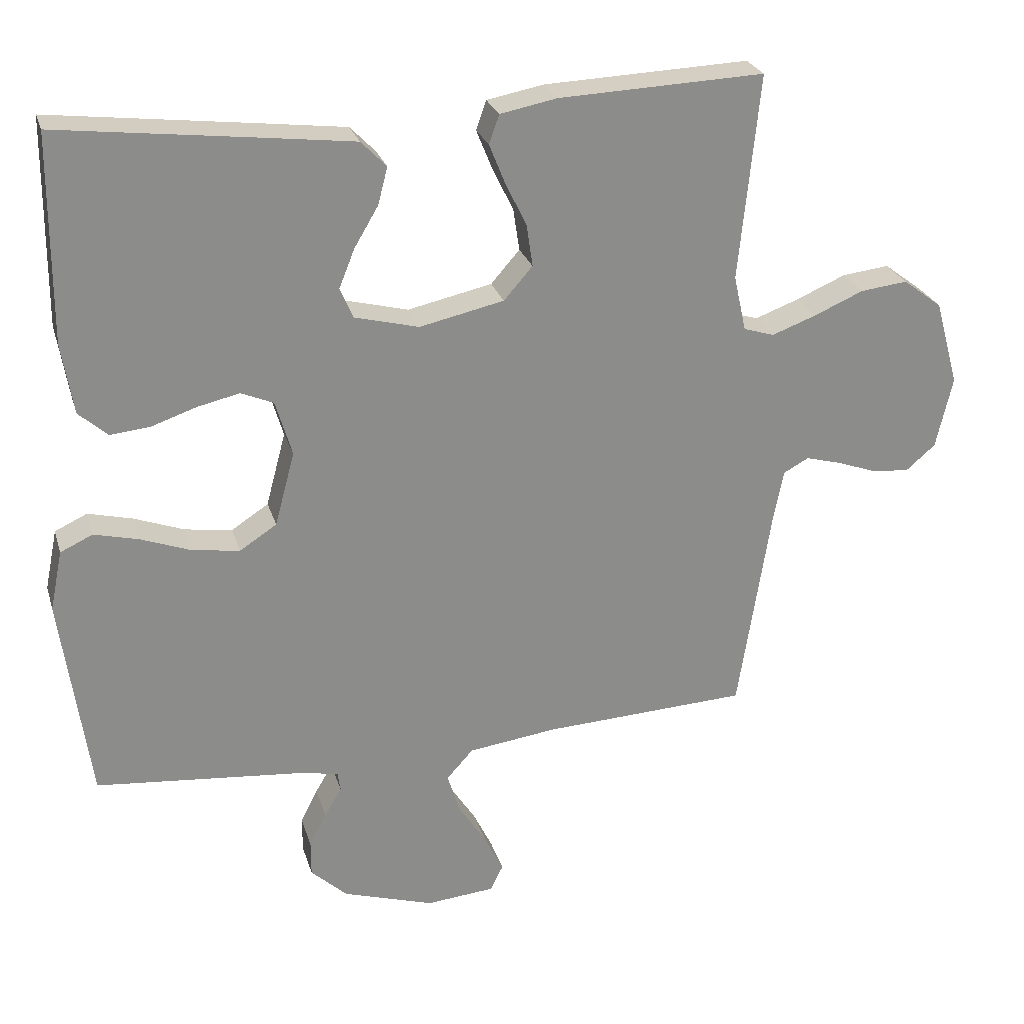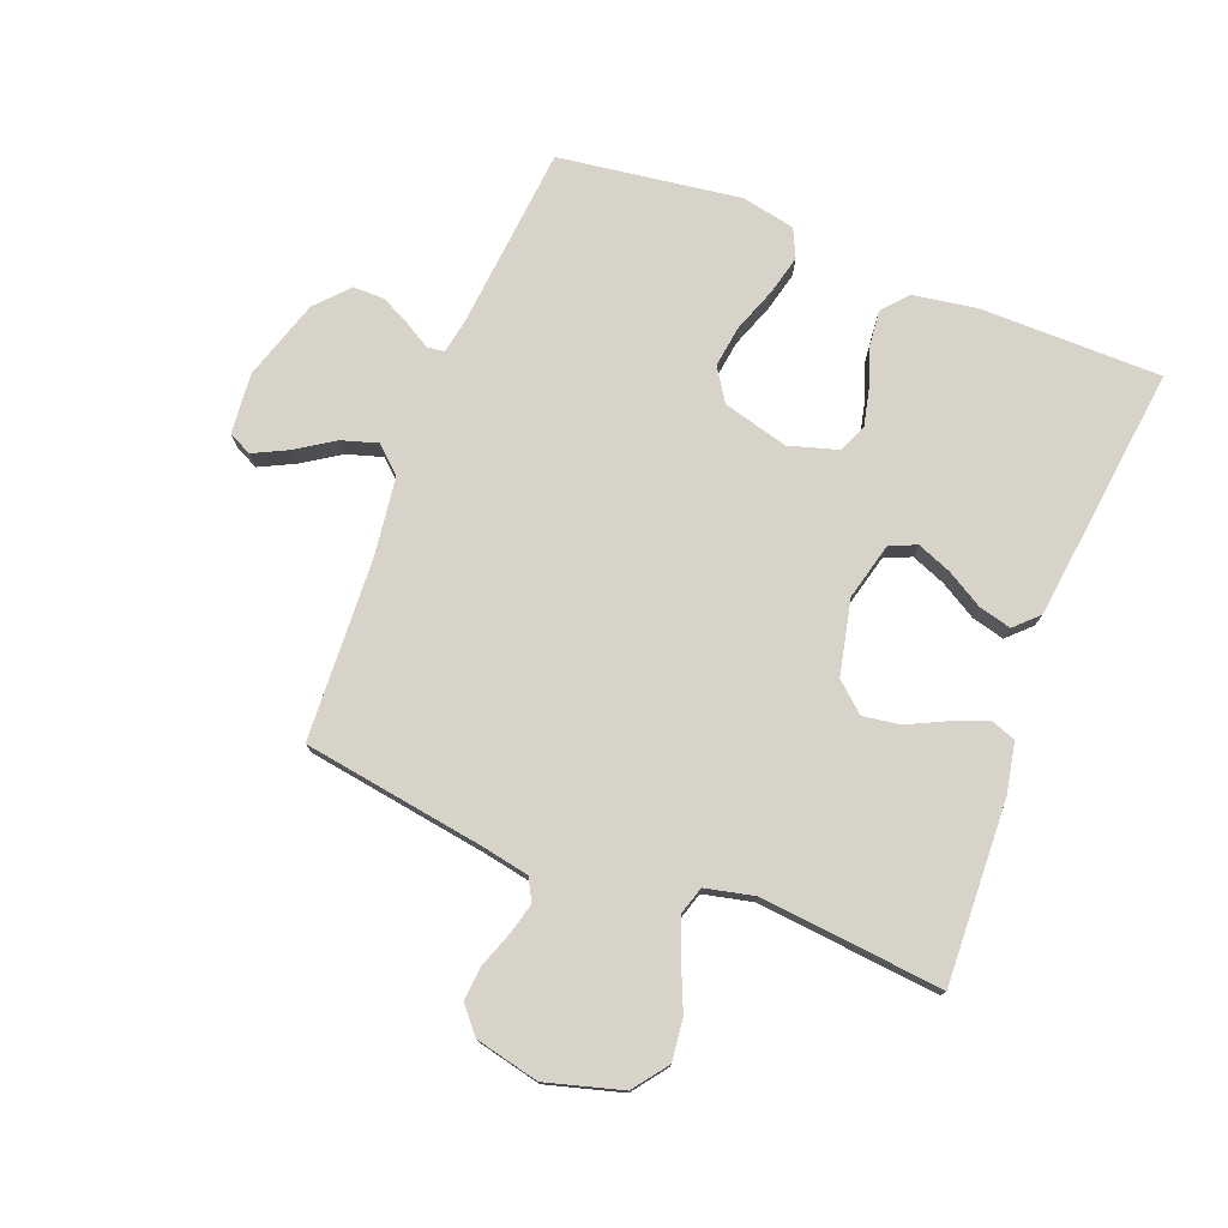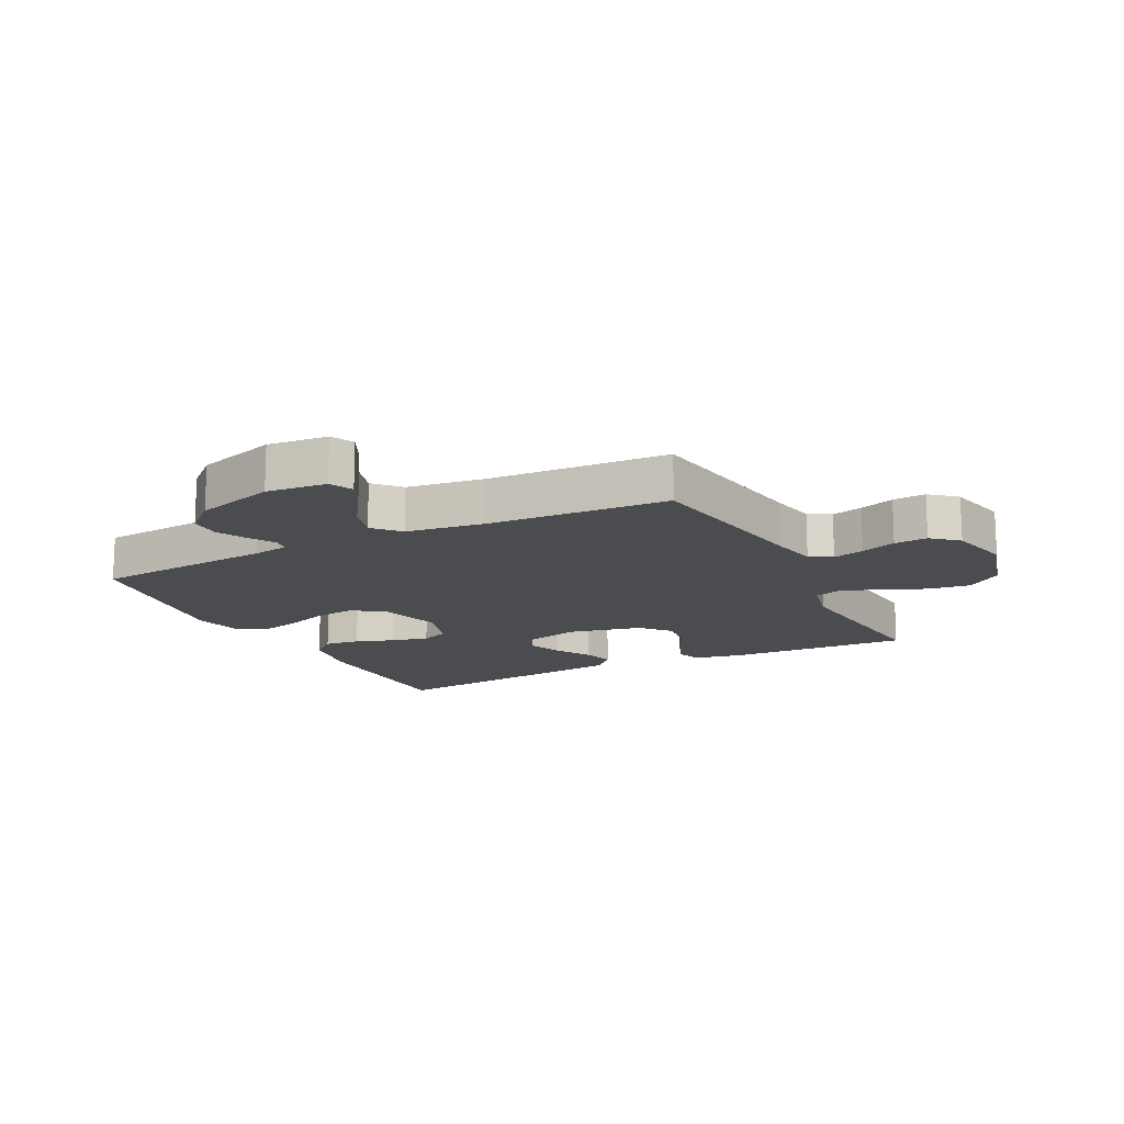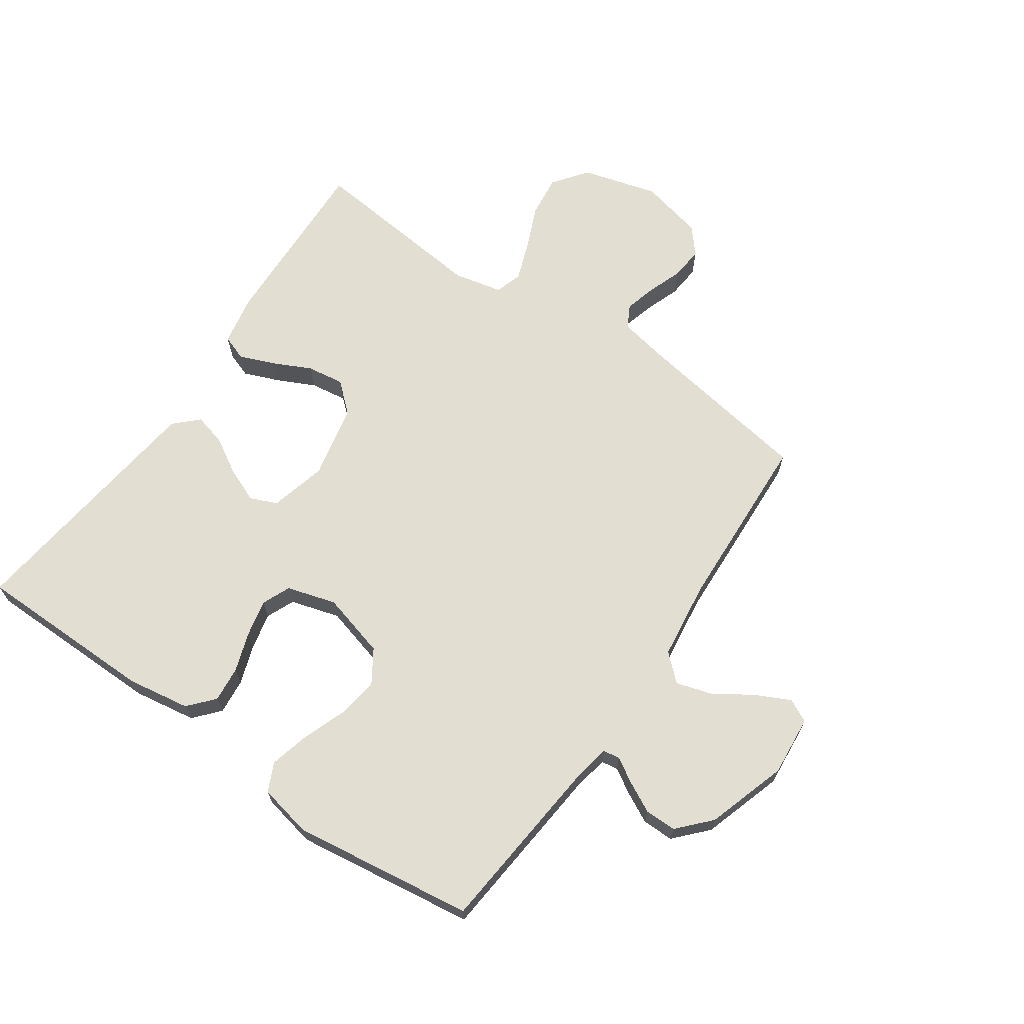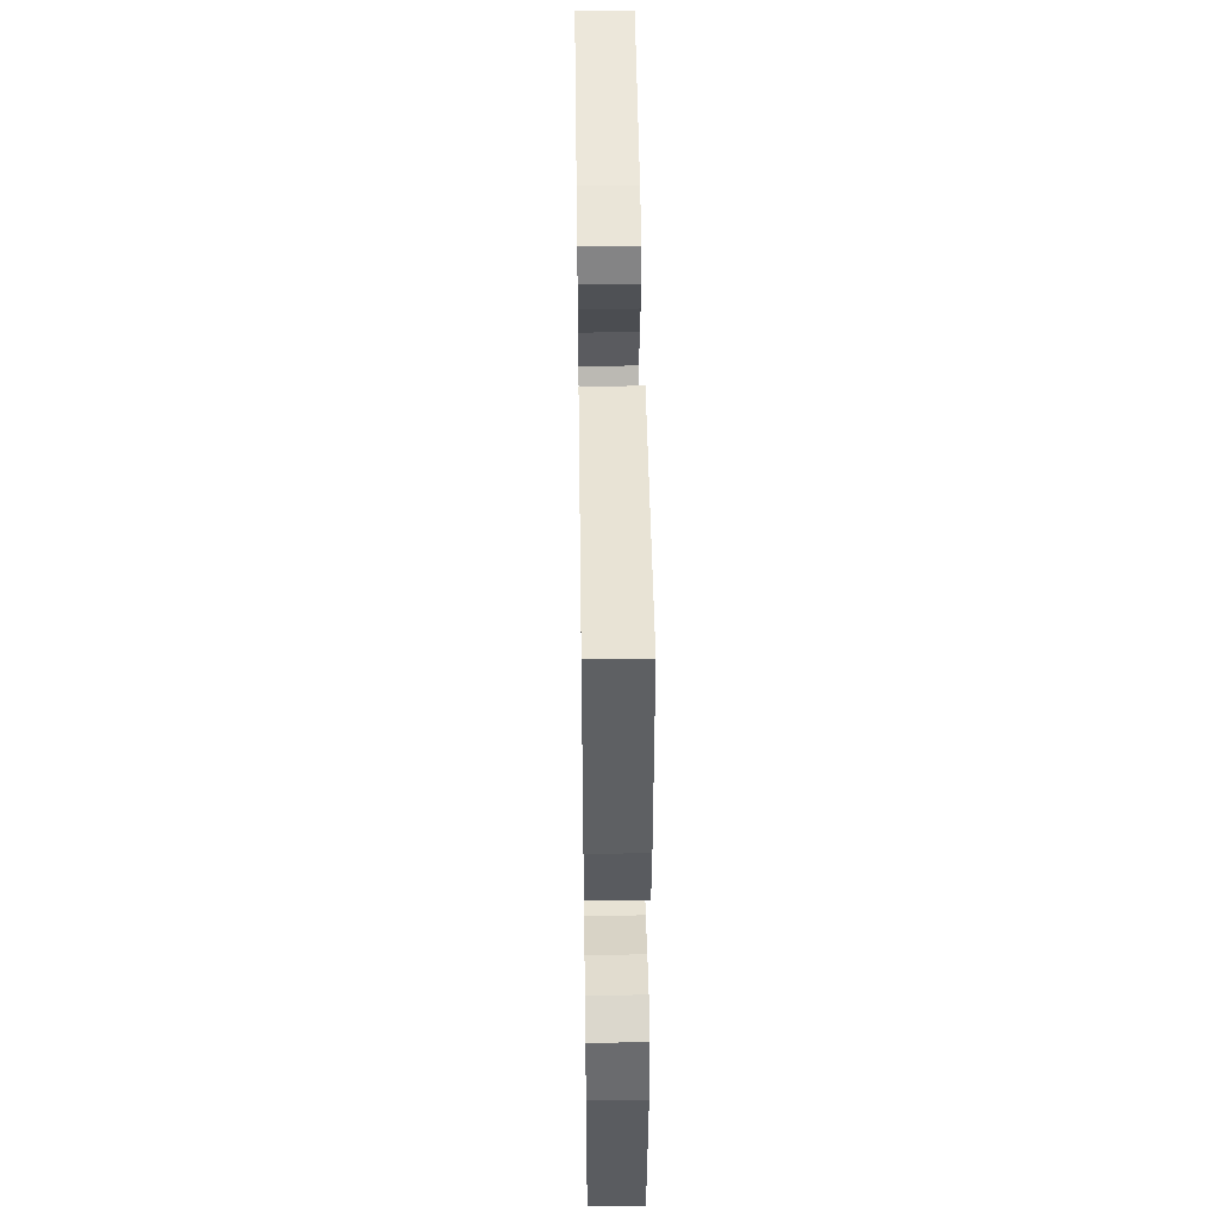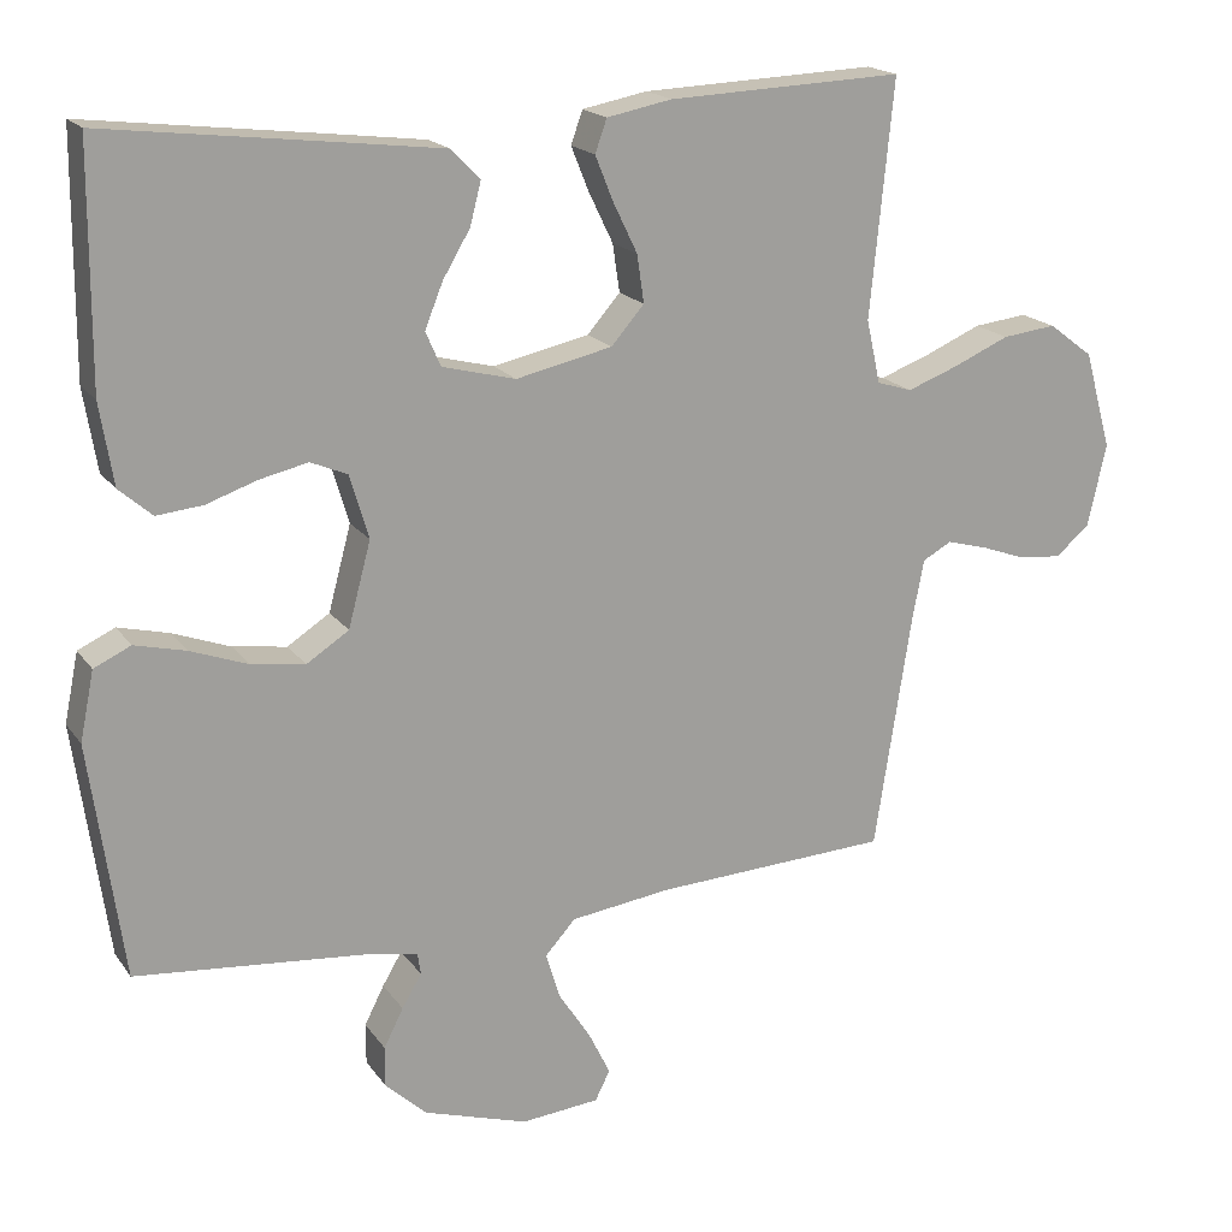
<metadata>
{"format":"obj","ext":"obj","renderer":"f3d","projection":"perspective","resolution":1024,"background":"white","views":[{"elev":25.7,"azim":164.6,"up":"+Z"},{"elev":76.2,"azim":-68.8,"up":"+Y"},{"elev":-15.0,"azim":-153.3,"up":"+Y"},{"elev":67.4,"azim":124.8,"up":"+Y"},{"elev":48.2,"azim":89.2,"up":"+Z"},{"elev":18.3,"azim":155.6,"up":"+Z"}]}
</metadata>
<code>
v -0.5 0.07 0.5
v -0.2 0.07 0.488
v -0.117 0.07 0.472
v -0.102 0.07 0.43
v -0.125 0.07 0.373
v -0.156 0.07 0.309
v -0.165 0.07 0.248
v -0.123 0.07 0.2
v 0 0.07 0.173
v 0.094 0.07 0.197
v 0.113 0.07 0.241
v 0.09 0.07 0.298
v 0.055 0.07 0.357
v 0.041 0.07 0.411
v 0.078 0.07 0.449
v 0.2 0.07 0.464
v 0.5 0.07 0.5
v 0.502 0.07 0.2
v 0.485 0.07 0.096
v 0.443 0.07 0.059
v 0.384 0.07 0.065
v 0.32 0.07 0.087
v 0.258 0.07 0.101
v 0.211 0.07 0.081
v 0.187 0.07 0
v 0.216 0.07 -0.108
v 0.27 0.07 -0.143
v 0.339 0.07 -0.133
v 0.412 0.07 -0.106
v 0.477 0.07 -0.09
v 0.524 0.07 -0.112
v 0.542 0.07 -0.2
v 0.5 0.07 -0.5
v 0.2 0.07 -0.528
v 0.14 0.07 -0.539
v 0.136 0.07 -0.567
v 0.161 0.07 -0.609
v 0.186 0.07 -0.658
v 0.186 0.07 -0.71
v 0.133 0.07 -0.759
v 0 0.07 -0.801
v -0.1 0.07 -0.792
v -0.119 0.07 -0.754
v -0.091 0.07 -0.697
v -0.05 0.07 -0.634
v -0.032 0.07 -0.575
v -0.071 0.07 -0.532
v -0.2 0.07 -0.515
v -0.5 0.07 -0.5
v -0.547 0.07 -0.2
v -0.562 0.07 -0.122
v -0.599 0.07 -0.102
v -0.651 0.07 -0.116
v -0.709 0.07 -0.137
v -0.764 0.07 -0.142
v -0.807 0.07 -0.105
v -0.831 0.07 0
v -0.796 0.07 0.125
v -0.739 0.07 0.168
v -0.67 0.07 0.16
v -0.598 0.07 0.129
v -0.533 0.07 0.105
v -0.488 0.07 0.119
v -0.47 0.07 0.2
v -0.5 0 0.5
v -0.2 0 0.488
v -0.117 0 0.472
v -0.102 0 0.43
v -0.125 0 0.373
v -0.156 0 0.309
v -0.165 0 0.248
v -0.123 0 0.2
v 0 0 0.173
v 0.094 0 0.197
v 0.113 0 0.241
v 0.09 0 0.298
v 0.055 0 0.357
v 0.041 0 0.411
v 0.078 0 0.449
v 0.2 0 0.464
v 0.5 0 0.5
v 0.502 0 0.2
v 0.485 0 0.096
v 0.443 0 0.059
v 0.384 0 0.065
v 0.32 0 0.087
v 0.258 0 0.101
v 0.211 0 0.081
v 0.187 0 0
v 0.216 0 -0.108
v 0.27 0 -0.143
v 0.339 0 -0.133
v 0.412 0 -0.106
v 0.477 0 -0.09
v 0.524 0 -0.112
v 0.542 0 -0.2
v 0.5 0 -0.5
v 0.2 0 -0.528
v 0.14 0 -0.539
v 0.136 0 -0.567
v 0.161 0 -0.609
v 0.186 0 -0.658
v 0.186 0 -0.71
v 0.133 0 -0.759
v 0 0 -0.801
v -0.1 0 -0.792
v -0.119 0 -0.754
v -0.091 0 -0.697
v -0.05 0 -0.634
v -0.032 0 -0.575
v -0.071 0 -0.532
v -0.2 0 -0.515
v -0.5 0 -0.5
v -0.547 0 -0.2
v -0.562 0 -0.122
v -0.599 0 -0.102
v -0.651 0 -0.116
v -0.709 0 -0.137
v -0.764 0 -0.142
v -0.807 0 -0.105
v -0.831 0 0
v -0.796 0 0.125
v -0.739 0 0.168
v -0.67 0 0.16
v -0.598 0 0.129
v -0.533 0 0.105
v -0.488 0 0.119
v -0.47 0 0.2
f 58 59 60 61
f 58 61 62
f 57 58 62
f 56 57 62 63
f 53 54 55 56
f 52 53 56 63
f 48 49 50
f 47 48 50 51
f 42 43 44 45
f 40 41 42 45
f 40 45 46
f 39 40 46
f 36 37 38 39
f 36 39 46 47
f 31 32 33 34
f 31 34 35
f 28 29 30 31
f 27 28 31 35
f 26 27 35
f 25 26 35
f 19 20 21 22
f 19 22 23
f 18 19 23
f 17 18 23
f 16 17 23 24
f 12 13 14 15
f 11 12 15 16
f 3 4 5 6
f 1 2 3 6
f 64 1 6 7
f 63 64 7 8
f 51 52 63 8
f 47 51 8 9
f 25 35 36 47
f 25 47 9 10
f 11 16 24 25
f 10 11 25
f 125 124 123 122
f 126 125 122
f 126 122 121
f 127 126 121 120
f 120 119 118 117
f 127 120 117 116
f 114 113 112
f 115 114 112 111
f 109 108 107 106
f 109 106 105 104
f 110 109 104
f 110 104 103
f 103 102 101 100
f 111 110 103 100
f 98 97 96 95
f 99 98 95
f 95 94 93 92
f 99 95 92 91
f 99 91 90
f 99 90 89
f 86 85 84 83
f 87 86 83
f 87 83 82
f 87 82 81
f 88 87 81 80
f 79 78 77 76
f 80 79 76 75
f 70 69 68 67
f 70 67 66 65
f 71 70 65 128
f 72 71 128 127
f 72 127 116 115
f 73 72 115 111
f 111 100 99 89
f 74 73 111 89
f 89 88 80 75
f 89 75 74
f 1 65 66 2
f 2 66 67 3
f 3 67 68 4
f 4 68 69 5
f 5 69 70 6
f 6 70 71 7
f 7 71 72 8
f 8 72 73 9
f 9 73 74 10
f 10 74 75 11
f 11 75 76 12
f 12 76 77 13
f 13 77 78 14
f 14 78 79 15
f 15 79 80 16
f 16 80 81 17
f 17 81 82 18
f 18 82 83 19
f 19 83 84 20
f 20 84 85 21
f 21 85 86 22
f 22 86 87 23
f 23 87 88 24
f 24 88 89 25
f 25 89 90 26
f 26 90 91 27
f 27 91 92 28
f 28 92 93 29
f 29 93 94 30
f 30 94 95 31
f 31 95 96 32
f 32 96 97 33
f 33 97 98 34
f 34 98 99 35
f 35 99 100 36
f 36 100 101 37
f 37 101 102 38
f 38 102 103 39
f 39 103 104 40
f 40 104 105 41
f 41 105 106 42
f 42 106 107 43
f 43 107 108 44
f 44 108 109 45
f 45 109 110 46
f 46 110 111 47
f 47 111 112 48
f 48 112 113 49
f 49 113 114 50
f 50 114 115 51
f 51 115 116 52
f 52 116 117 53
f 53 117 118 54
f 54 118 119 55
f 55 119 120 56
f 56 120 121 57
f 57 121 122 58
f 58 122 123 59
f 59 123 124 60
f 60 124 125 61
f 61 125 126 62
f 62 126 127 63
f 63 127 128 64
f 64 128 65 1

</code>
